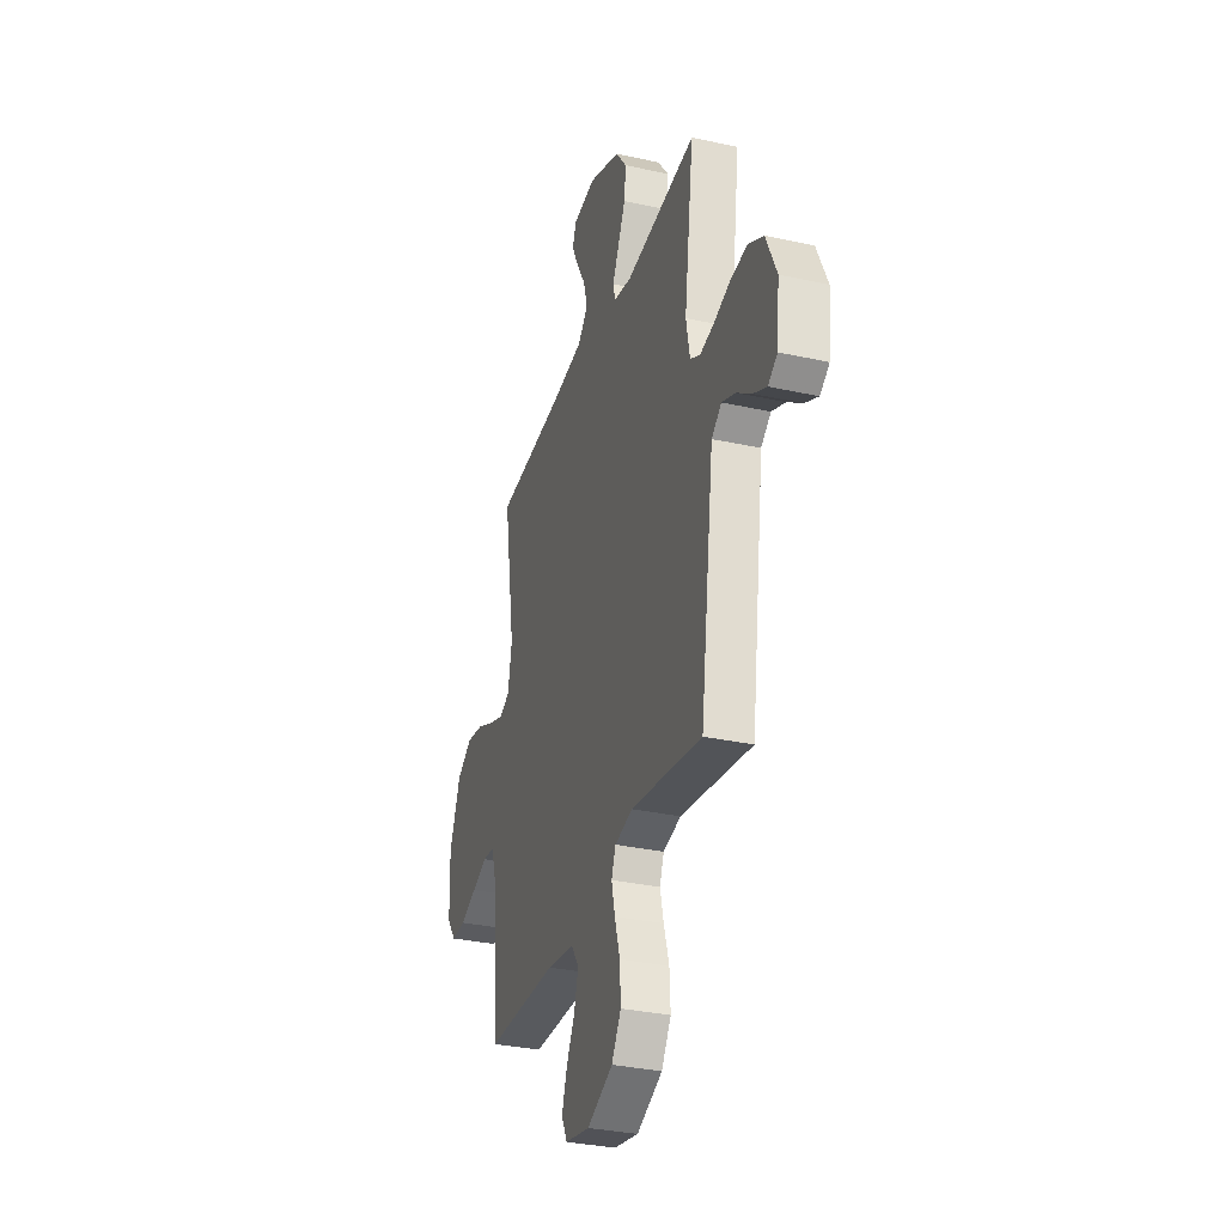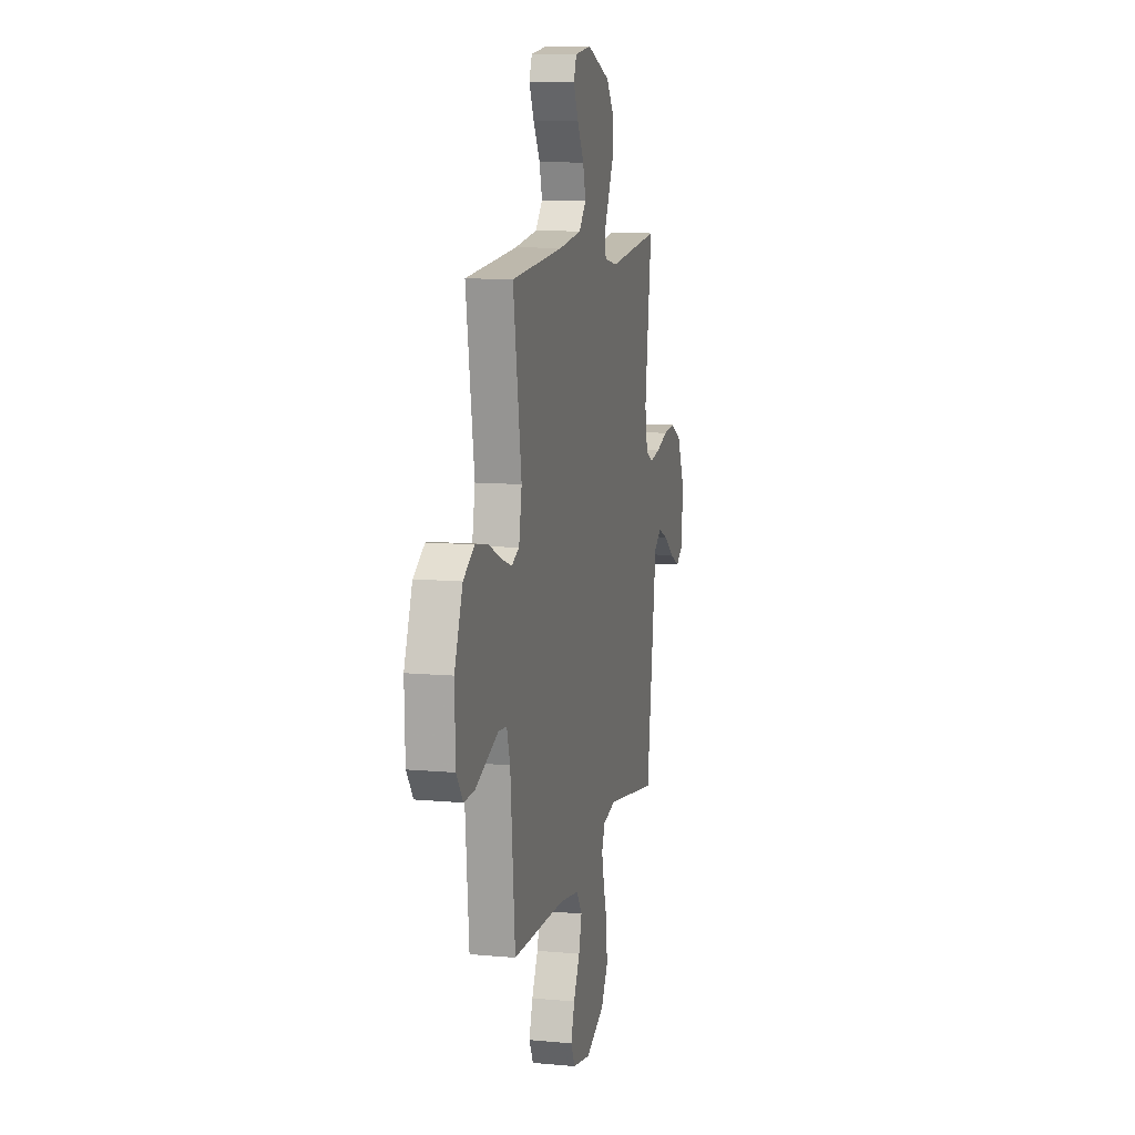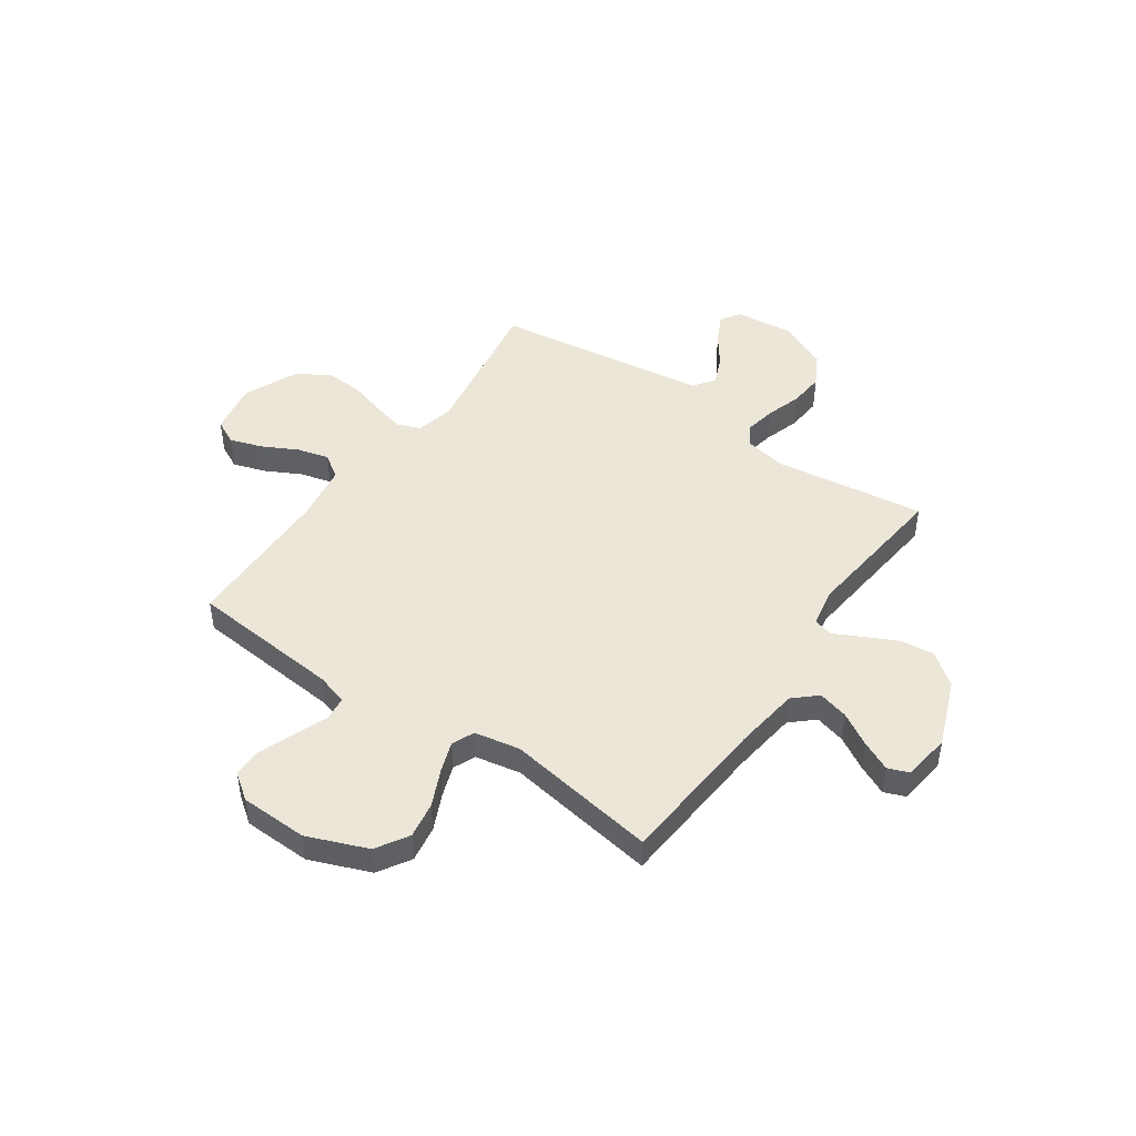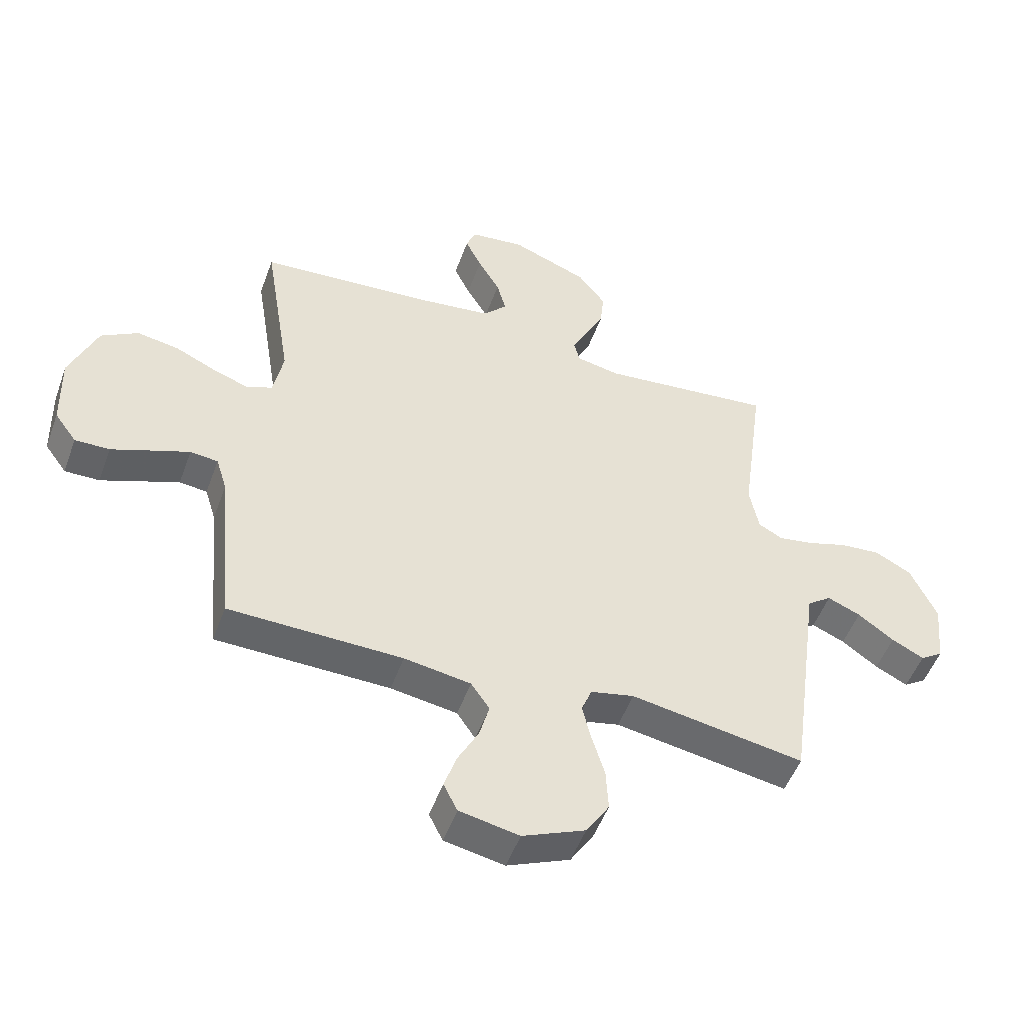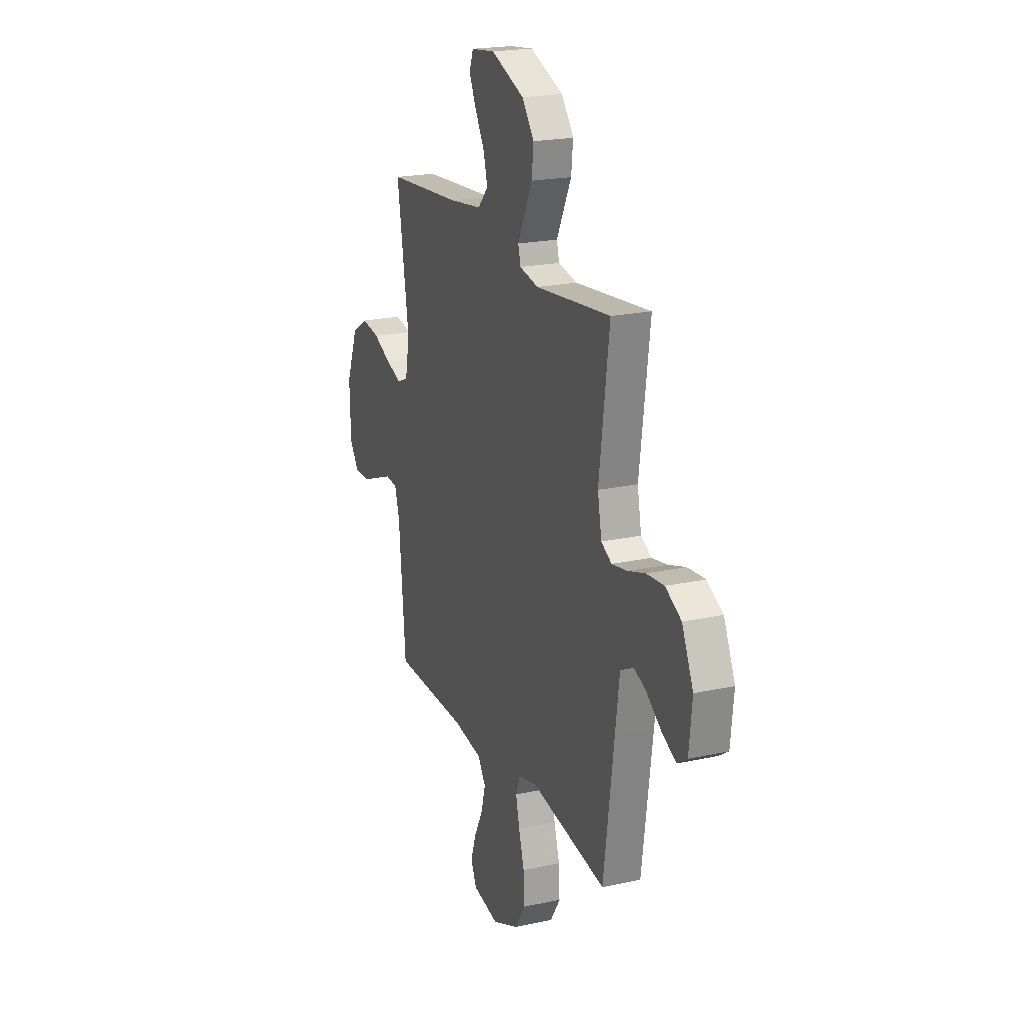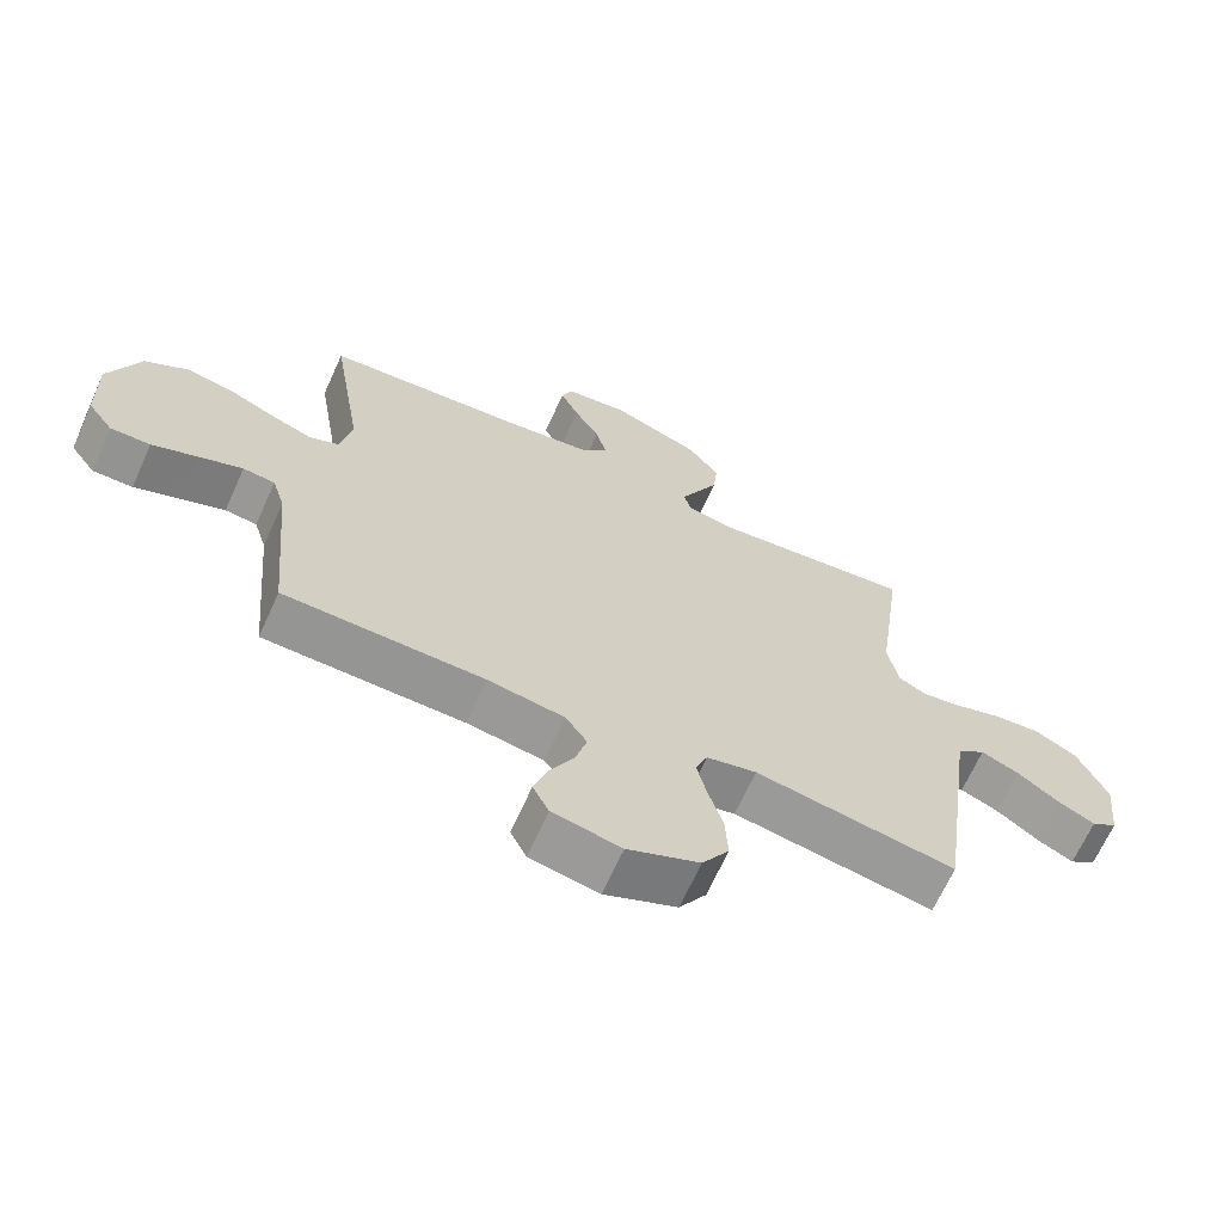
<metadata>
{"format":"obj","ext":"obj","renderer":"f3d","projection":"perspective","resolution":1024,"background":"white","views":[{"elev":-32.1,"azim":72.8,"up":"+Z"},{"elev":10.6,"azim":-77.1,"up":"+Z"},{"elev":46.4,"azim":-55.2,"up":"+Y"},{"elev":-51.1,"azim":-19.8,"up":"+Z"},{"elev":20.8,"azim":68.4,"up":"+Z"},{"elev":-67.0,"azim":-24.3,"up":"+Z"}]}
</metadata>
<code>
v -0.5 0.07 -0.5
v -0.527 0.07 -0.2
v -0.546 0.07 -0.138
v -0.594 0.07 -0.133
v -0.659 0.07 -0.158
v -0.728 0.07 -0.185
v -0.788 0.07 -0.186
v -0.826 0.07 -0.134
v -0.83 0.07 0
v -0.783 0.07 0.119
v -0.719 0.07 0.158
v -0.647 0.07 0.146
v -0.575 0.07 0.113
v -0.513 0.07 0.091
v -0.469 0.07 0.11
v -0.452 0.07 0.2
v -0.5 0.07 0.5
v -0.2 0.07 0.523
v -0.07 0.07 0.54
v -0.029 0.07 0.585
v -0.045 0.07 0.645
v -0.083 0.07 0.71
v -0.111 0.07 0.769
v -0.095 0.07 0.811
v 0 0.07 0.823
v 0.133 0.07 0.771
v 0.181 0.07 0.708
v 0.174 0.07 0.641
v 0.142 0.07 0.576
v 0.115 0.07 0.521
v 0.125 0.07 0.483
v 0.2 0.07 0.468
v 0.5 0.07 0.5
v 0.46 0.07 0.2
v 0.476 0.07 0.117
v 0.518 0.07 0.094
v 0.579 0.07 0.105
v 0.648 0.07 0.127
v 0.718 0.07 0.133
v 0.781 0.07 0.099
v 0.826 0.07 0
v 0.814 0.07 -0.115
v 0.775 0.07 -0.141
v 0.719 0.07 -0.113
v 0.657 0.07 -0.068
v 0.6 0.07 -0.044
v 0.558 0.07 -0.075
v 0.541 0.07 -0.2
v 0.5 0.07 -0.5
v 0.2 0.07 -0.45
v 0.125 0.07 -0.467
v 0.107 0.07 -0.513
v 0.122 0.07 -0.576
v 0.144 0.07 -0.65
v 0.148 0.07 -0.724
v 0.108 0.07 -0.788
v 0 0.07 -0.835
v -0.103 0.07 -0.815
v -0.127 0.07 -0.767
v -0.106 0.07 -0.703
v -0.07 0.07 -0.634
v -0.053 0.07 -0.571
v -0.085 0.07 -0.524
v -0.2 0.07 -0.506
v -0.5 0 -0.5
v -0.527 0 -0.2
v -0.546 0 -0.138
v -0.594 0 -0.133
v -0.659 0 -0.158
v -0.728 0 -0.185
v -0.788 0 -0.186
v -0.826 0 -0.134
v -0.83 0 0
v -0.783 0 0.119
v -0.719 0 0.158
v -0.647 0 0.146
v -0.575 0 0.113
v -0.513 0 0.091
v -0.469 0 0.11
v -0.452 0 0.2
v -0.5 0 0.5
v -0.2 0 0.523
v -0.07 0 0.54
v -0.029 0 0.585
v -0.045 0 0.645
v -0.083 0 0.71
v -0.111 0 0.769
v -0.095 0 0.811
v 0 0 0.823
v 0.133 0 0.771
v 0.181 0 0.708
v 0.174 0 0.641
v 0.142 0 0.576
v 0.115 0 0.521
v 0.125 0 0.483
v 0.2 0 0.468
v 0.5 0 0.5
v 0.46 0 0.2
v 0.476 0 0.117
v 0.518 0 0.094
v 0.579 0 0.105
v 0.648 0 0.127
v 0.718 0 0.133
v 0.781 0 0.099
v 0.826 0 0
v 0.814 0 -0.115
v 0.775 0 -0.141
v 0.719 0 -0.113
v 0.657 0 -0.068
v 0.6 0 -0.044
v 0.558 0 -0.075
v 0.541 0 -0.2
v 0.5 0 -0.5
v 0.2 0 -0.45
v 0.125 0 -0.467
v 0.107 0 -0.513
v 0.122 0 -0.576
v 0.144 0 -0.65
v 0.148 0 -0.724
v 0.108 0 -0.788
v 0 0 -0.835
v -0.103 0 -0.815
v -0.127 0 -0.767
v -0.106 0 -0.703
v -0.07 0 -0.634
v -0.053 0 -0.571
v -0.085 0 -0.524
v -0.2 0 -0.506
f 58 59 60 61
f 58 61 62
f 57 58 62
f 56 57 62
f 53 54 55 56
f 52 53 56 62
f 51 52 62 63
f 47 48 49 50
f 47 50 51
f 42 43 44 45
f 42 45 46
f 41 42 46
f 40 41 46
f 37 38 39 40
f 36 37 40 46
f 35 36 46 47
f 32 33 34
f 31 32 34 35
f 26 27 28 29
f 26 29 30
f 25 26 30
f 24 25 30 31
f 21 22 23 24
f 16 17 18
f 15 16 18 19
f 10 11 12 13
f 10 13 14
f 9 10 14
f 8 9 14
f 5 6 7 8
f 4 5 8 14
f 3 4 14 15
f 64 1 2
f 31 35 47 51
f 21 24 31
f 20 21 31
f 19 20 31 51
f 19 51 63 64
f 15 19 64
f 2 3 15 64
f 125 124 123 122
f 126 125 122
f 126 122 121
f 126 121 120
f 120 119 118 117
f 126 120 117 116
f 127 126 116 115
f 114 113 112 111
f 115 114 111
f 109 108 107 106
f 110 109 106
f 110 106 105
f 110 105 104
f 104 103 102 101
f 110 104 101 100
f 111 110 100 99
f 98 97 96
f 99 98 96 95
f 93 92 91 90
f 94 93 90
f 94 90 89
f 95 94 89 88
f 88 87 86 85
f 82 81 80
f 83 82 80 79
f 77 76 75 74
f 78 77 74
f 78 74 73
f 78 73 72
f 72 71 70 69
f 78 72 69 68
f 79 78 68 67
f 66 65 128
f 115 111 99 95
f 95 88 85
f 95 85 84
f 115 95 84 83
f 128 127 115 83
f 128 83 79
f 128 79 67 66
f 1 65 66 2
f 2 66 67 3
f 3 67 68 4
f 4 68 69 5
f 5 69 70 6
f 6 70 71 7
f 7 71 72 8
f 8 72 73 9
f 9 73 74 10
f 10 74 75 11
f 11 75 76 12
f 12 76 77 13
f 13 77 78 14
f 14 78 79 15
f 15 79 80 16
f 16 80 81 17
f 17 81 82 18
f 18 82 83 19
f 19 83 84 20
f 20 84 85 21
f 21 85 86 22
f 22 86 87 23
f 23 87 88 24
f 24 88 89 25
f 25 89 90 26
f 26 90 91 27
f 27 91 92 28
f 28 92 93 29
f 29 93 94 30
f 30 94 95 31
f 31 95 96 32
f 32 96 97 33
f 33 97 98 34
f 34 98 99 35
f 35 99 100 36
f 36 100 101 37
f 37 101 102 38
f 38 102 103 39
f 39 103 104 40
f 40 104 105 41
f 41 105 106 42
f 42 106 107 43
f 43 107 108 44
f 44 108 109 45
f 45 109 110 46
f 46 110 111 47
f 47 111 112 48
f 48 112 113 49
f 49 113 114 50
f 50 114 115 51
f 51 115 116 52
f 52 116 117 53
f 53 117 118 54
f 54 118 119 55
f 55 119 120 56
f 56 120 121 57
f 57 121 122 58
f 58 122 123 59
f 59 123 124 60
f 60 124 125 61
f 61 125 126 62
f 62 126 127 63
f 63 127 128 64
f 64 128 65 1

</code>
